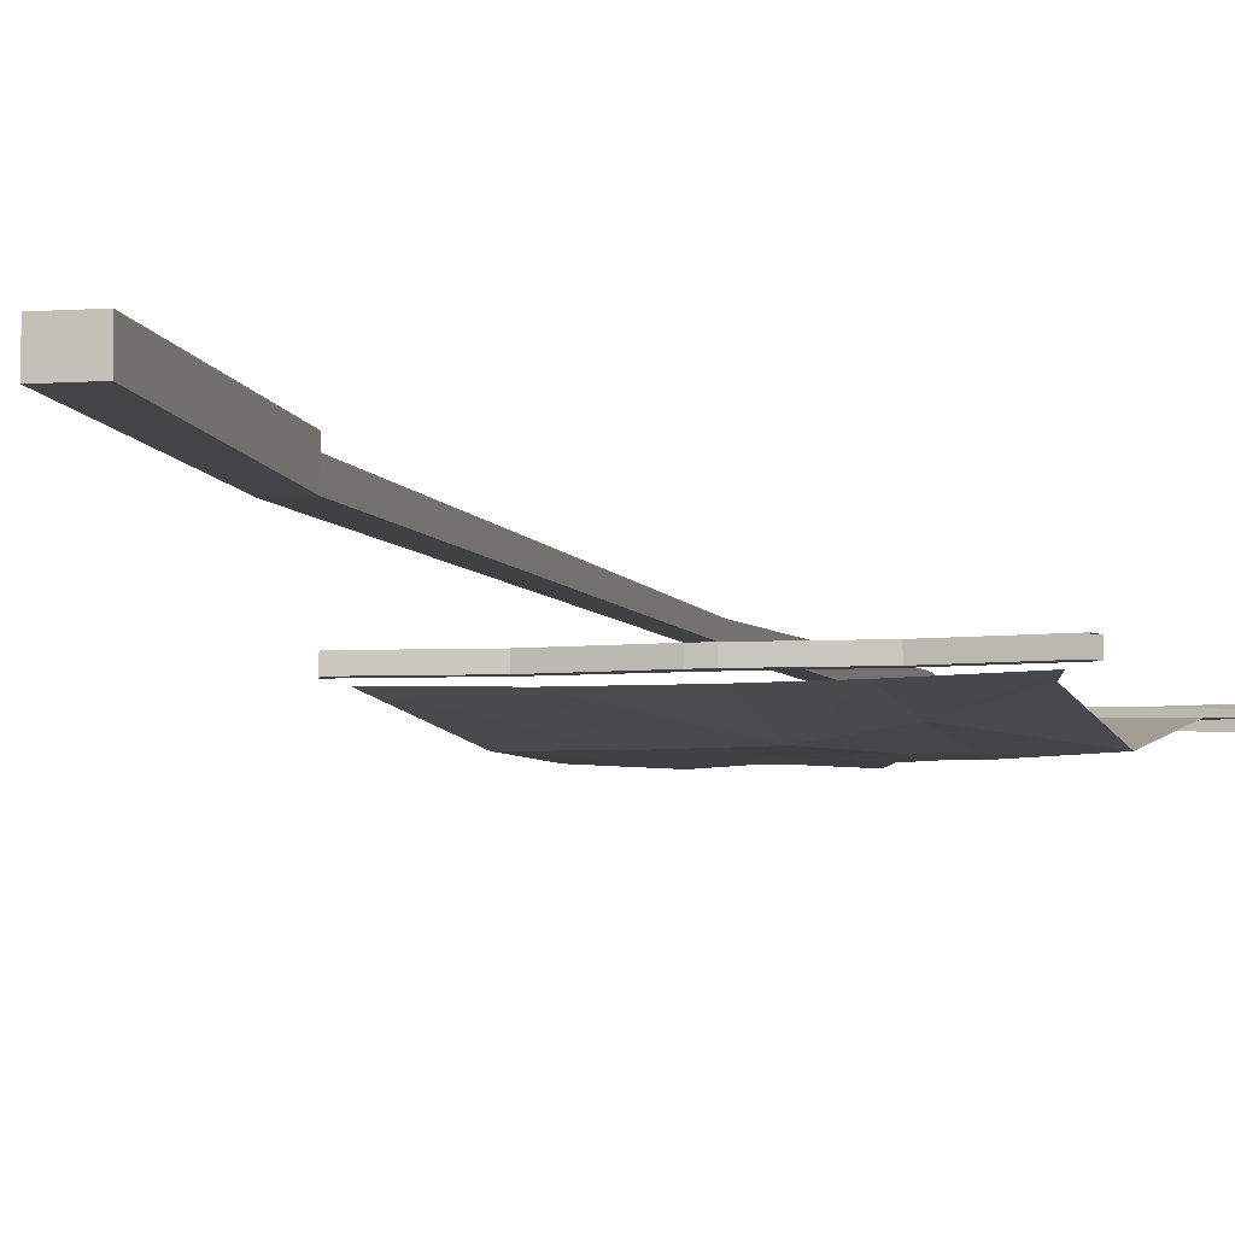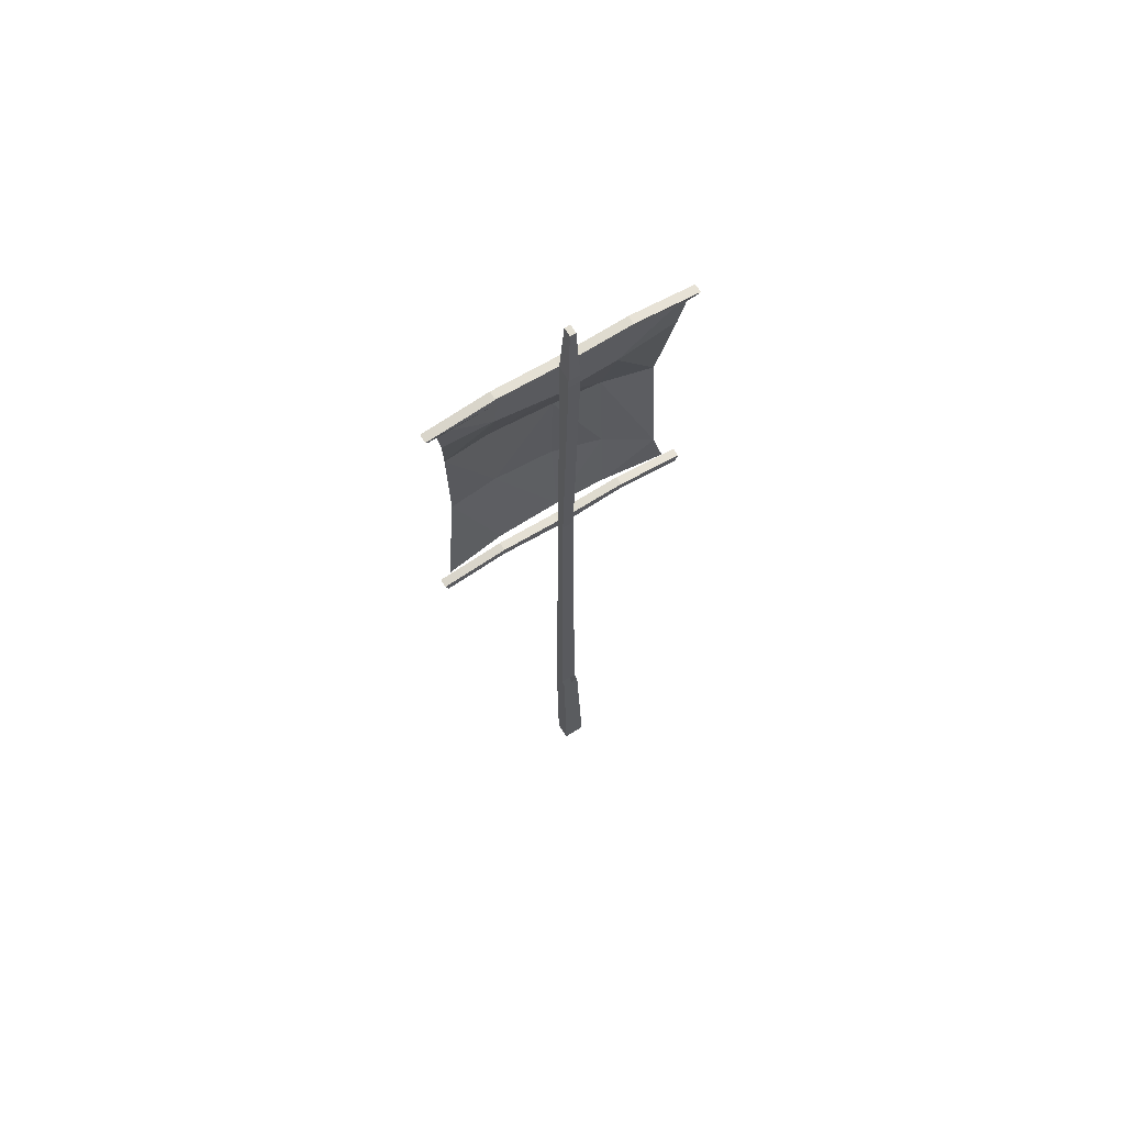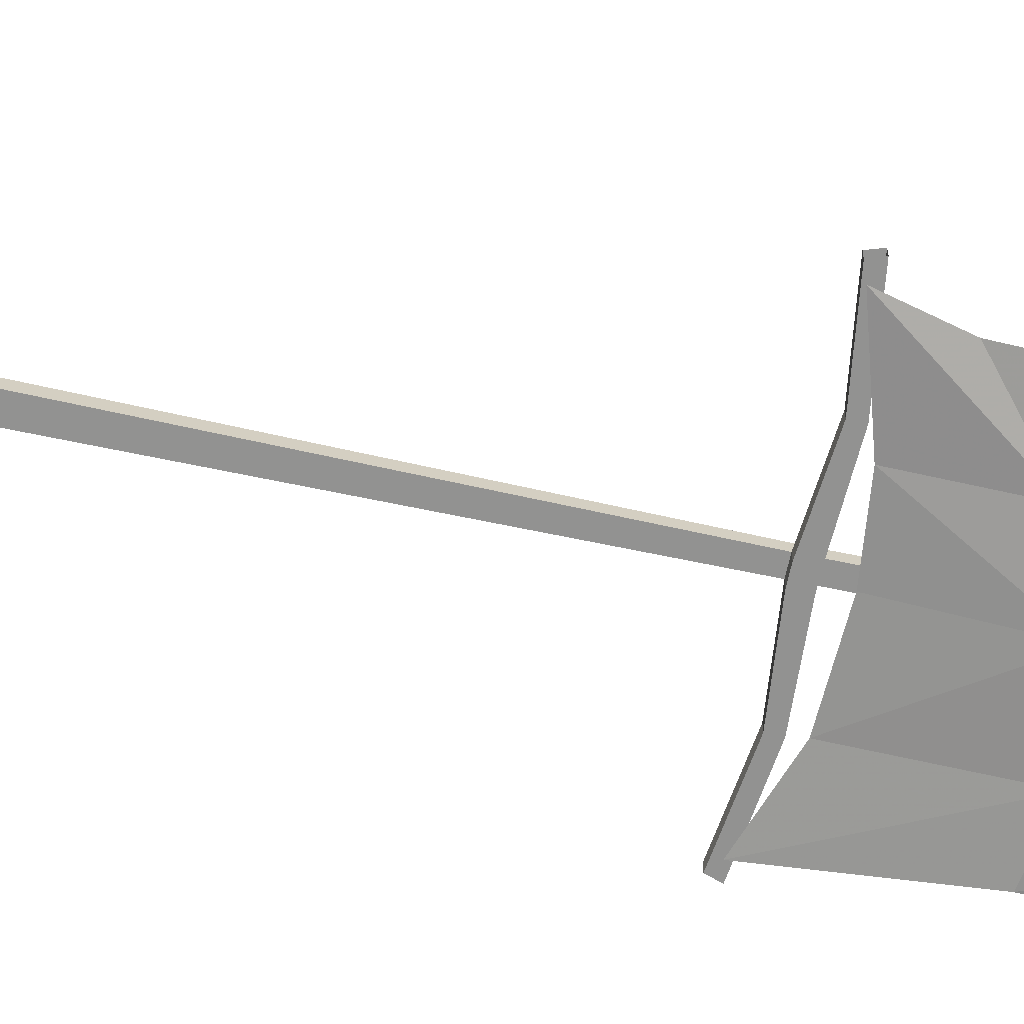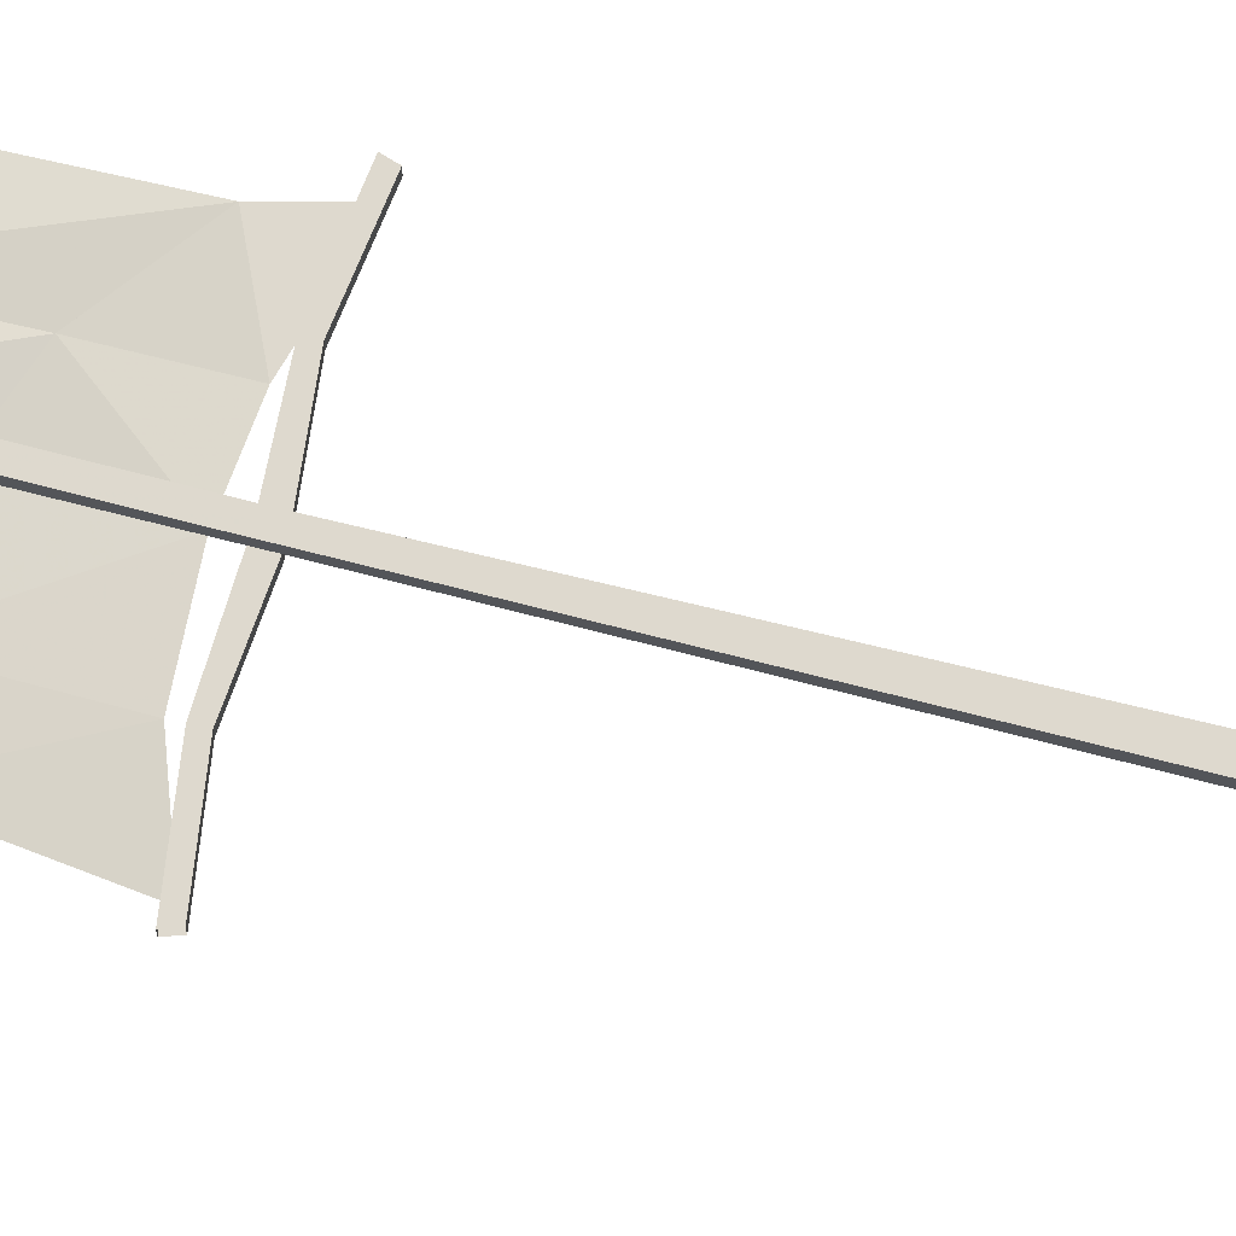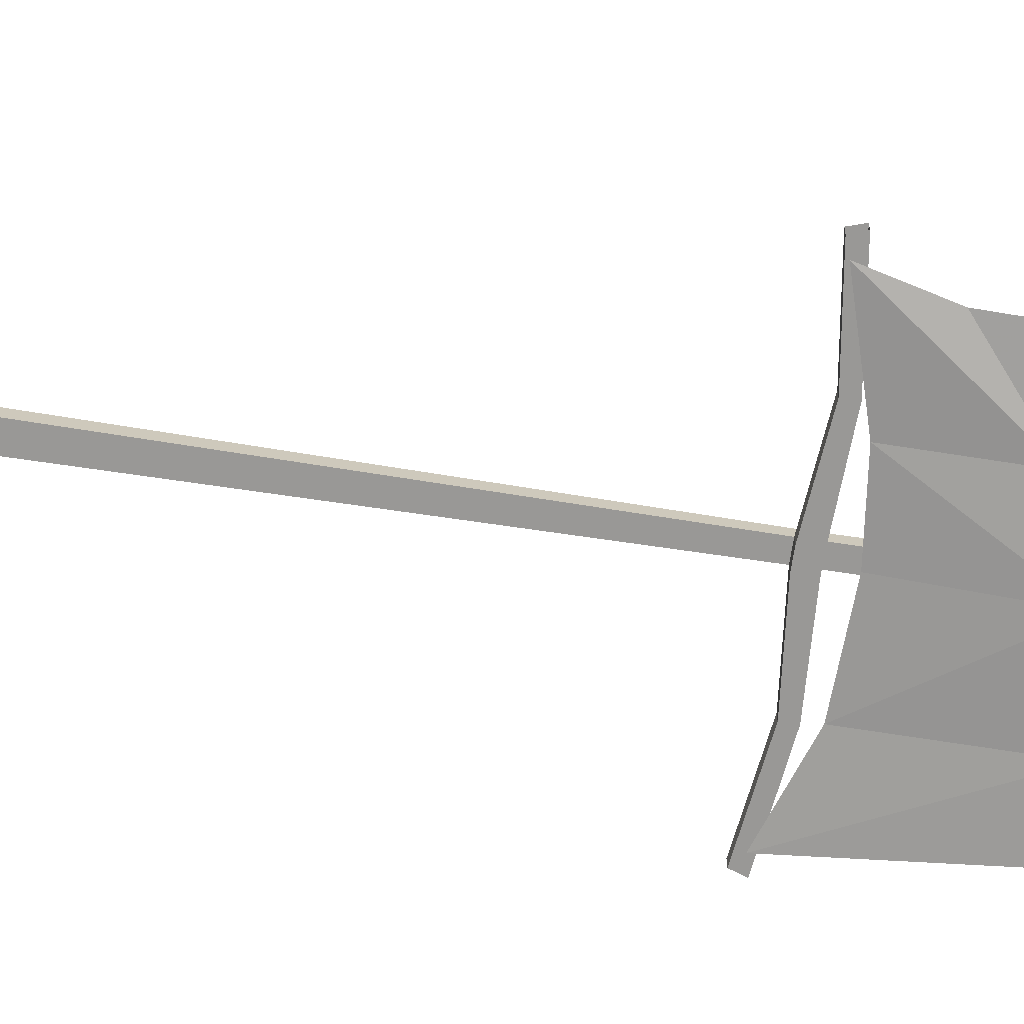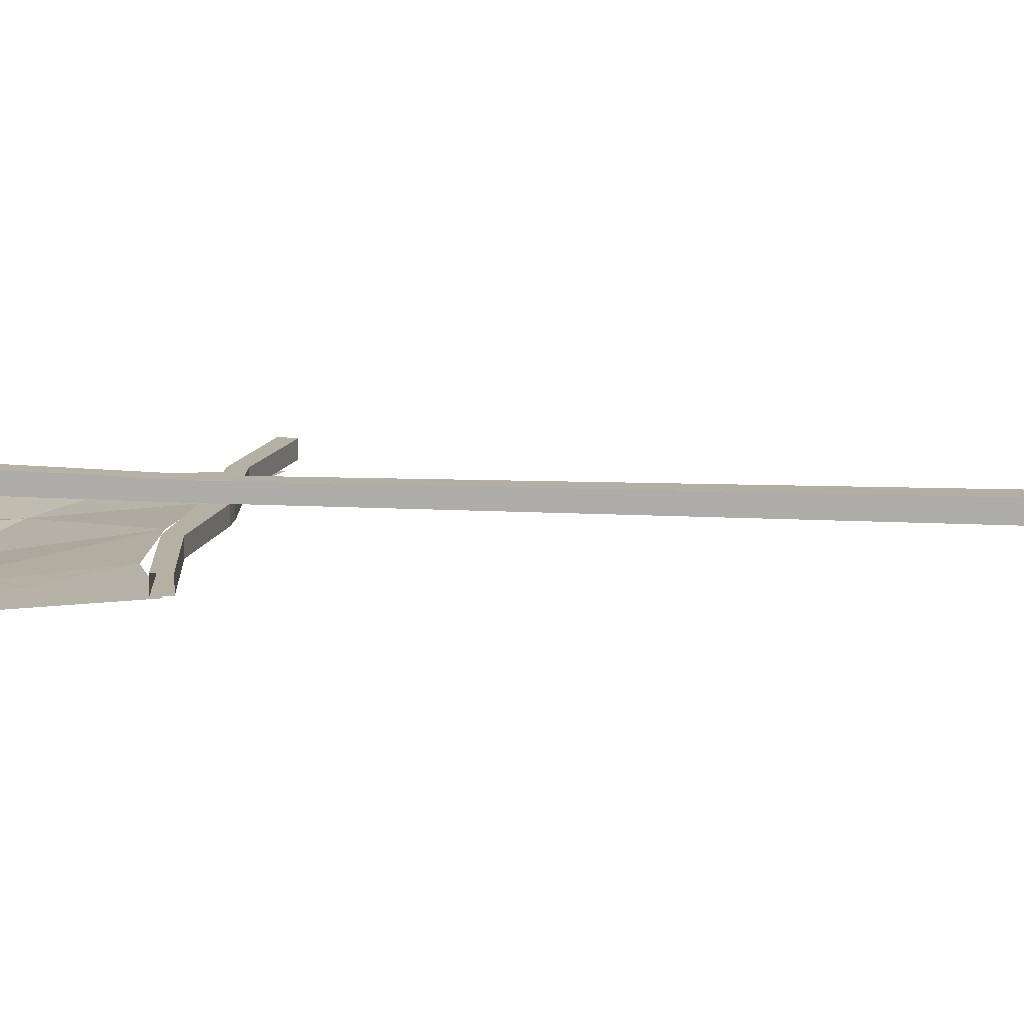
<metadata>
{"format":"obj","ext":"obj","renderer":"f3d","projection":"perspective","resolution":1024,"background":"white","views":[{"elev":-5.3,"azim":-165.2,"up":"+Y"},{"elev":68.0,"azim":148.4,"up":"+Z"},{"elev":-66.3,"azim":-102.3,"up":"+Y"},{"elev":71.6,"azim":104.2,"up":"+Y"},{"elev":-68.6,"azim":-98.8,"up":"+Y"},{"elev":11.4,"azim":97.5,"up":"+Y"}]}
</metadata>
<code>
v 0 0.03906 0.625
v 0.01562 0.03906 0.625
v 0.02344 0.04688 0.4375
v -0.007812 0.04688 0.4375
v 0 0.01562 0.625
v 0.01562 0.01562 0.625
v 0.02344 0.007812 0.4453
v 0.02344 0.007812 0.4141
v 0.02344 0.04688 0.4062
v -0.007812 0.04688 0.4062
v -0.007812 0.007812 0.4453
v -0.007812 -0.01562 0.4453
v 0.02344 -0.01562 0.4453
v 0.1875 0.007812 0.4531
v 0.1875 0.007812 0.4297
v 0.1875 -0.01562 0.4297
v 0.02344 -0.01562 0.4141
v -0.007812 0.007812 0.4141
v 0.02344 0 -0.4375
v 0.02344 0.02344 -0.4375
v -0.007812 0.02344 -0.4375
v -0.007812 0 -0.4375
v -0.1719 0.007812 0.4297
v -0.1719 0.007812 0.4531
v -0.1719 -0.01562 0.4531
v -0.007812 -0.01562 0.4141
v 0.1875 -0.01562 0.4531
v 0.3672 0.007812 0.4297
v 0.3594 0 0.4062
v 0.3594 -0.02344 0.4062
v 0.3672 -0.01562 0.4297
v -0.1719 -0.01562 0.4297
v -0.3438 0 0.4062
v -0.3516 0.007812 0.4297
v -0.3516 -0.01562 0.4297
v -0.007812 -0.02344 -0.4375
v 0.02344 -0.02344 -0.4375
v 0.1875 0 -0.4297
v 0.02344 0 -0.4688
v 0.02344 0.02344 -0.4688
v -0.007812 0.02344 -0.4688
v -0.007812 0 -0.4688
v -0.1719 0 -0.4531
v -0.1719 0 -0.4297
v -0.1719 -0.02344 -0.4297
v -0.007812 -0.02344 -0.4688
v 0.02344 -0.02344 -0.4688
v 0.1875 -0.02344 -0.4531
v 0.1875 -0.02344 -0.4297
v 0.3672 0 -0.4531
v 0.1875 0 -0.4531
v 0.03125 0 -1.672
v 0.03125 0.03125 -1.672
v -0.01562 0.03125 -1.672
v -0.01562 0 -1.672
v 0.03906 0.02344 -2.141
v 0.03906 0.07031 -2.141
v 0.03125 0.04688 -1.672
v -0.01562 0.04688 -1.672
v -0.02344 0.07031 -2.141
v -0.02344 0.02344 -2.141
v -0.1719 -0.02344 -0.4531
v -0.3438 0 -0.4766
v -0.3516 0 -0.4531
v -0.3516 -0.02344 -0.4531
v -0.3438 -0.02344 0.4062
v -0.3438 -0.02344 -0.4766
v 0.3594 0 -0.4766
v 0.3594 -0.02344 -0.4766
v 0.3672 -0.02344 -0.4531
v -0.1484 -0.01562 0.2656
v -0.1719 -0.01562 0.3828
v -0.3359 -0.007812 0.4219
v -0.3125 -0.01562 0.2969
v -0.1406 -0.07031 0.07031
v 0 -0.0625 0.1172
v 0.007812 -0.01562 0.2578
v 0 -0.01562 0.375
v -0.2969 -0.07031 -0.007812
v 0.1797 -0.01562 0.2969
v 0.1719 -0.01562 0.3906
v 0.1719 -0.07031 0.125
v 0.2969 -0.0625 0.125
v 0.3203 -0.01562 0.3125
v 0.3359 -0.007812 0.4141
v 0 -0.07031 -0.1641
v 0.1641 -0.07031 -0.1406
v 0.2891 -0.07031 -0.1641
v 0.007812 -0.03125 -0.3984
v 0.1797 -0.03125 -0.4062
v 0.3359 -0.03125 -0.4609
v -0.1406 -0.05469 -0.2188
v -0.2891 -0.03125 -0.3438
v -0.1328 -0.03125 -0.4141
v -0.3203 -0.03125 -0.4688
v 0.007812 -0.07812 -0.2266
v 0.05469 -0.07031 -0.03906
v 0.007812 -0.07031 0.01562
v -0.04688 -0.07031 -0.03906
v -0.2031 -0.07031 0.01562
v -0.04688 -0.07031 0.08594
v 0.007812 -0.0625 0.2734
v 0.05469 -0.07031 0.08594
v 0.2109 -0.07031 0.01562
f 1 2 3
f 1 3 4
f 1 4 5
f 1 5 2
f 2 5 6
f 2 6 7
f 2 7 3
f 3 7 8
f 3 8 9
f 3 9 10
f 3 10 4
f 4 10 11
f 4 11 5
f 5 11 6
f 6 11 7
f 7 11 12
f 7 12 13
f 7 13 14
f 7 14 8
f 8 14 15
f 8 15 16
f 8 16 17
f 8 17 18
f 8 18 19
f 8 19 20
f 8 20 9
f 9 20 10
f 10 20 21
f 10 21 22
f 10 22 18
f 10 18 11
f 11 18 23
f 11 23 24
f 11 24 25
f 11 25 12
f 12 25 26
f 12 26 17
f 12 17 13
f 13 17 16
f 13 16 27
f 13 27 14
f 14 27 28
f 14 28 15
f 15 28 29
f 15 29 30
f 15 30 16
f 16 30 27
f 27 30 31
f 27 31 28
f 28 31 29
f 29 31 30
f 18 17 26
f 18 26 23
f 23 26 32
f 23 32 33
f 23 33 24
f 24 33 34
f 24 34 35
f 24 35 25
f 25 35 32
f 25 32 26
f 22 19 18
f 19 22 36
f 19 36 37
f 19 37 38
f 19 38 39
f 19 39 20
f 20 39 40
f 20 40 21
f 21 40 41
f 21 41 22
f 22 41 42
f 22 42 43
f 22 43 44
f 22 44 45
f 22 45 36
f 36 45 46
f 36 46 47
f 36 47 37
f 37 47 48
f 37 48 49
f 37 49 38
f 38 49 50
f 38 50 51
f 38 51 39
f 39 51 48
f 39 48 47
f 39 47 42
f 39 42 52
f 39 52 53
f 39 53 40
f 40 53 41
f 41 53 54
f 41 54 55
f 41 55 42
f 42 55 52
f 52 55 56
f 52 56 57
f 52 57 58
f 58 57 59
f 59 57 60
f 59 60 61
f 59 61 55
f 55 61 56
f 42 47 46
f 42 46 43
f 43 46 62
f 43 62 63
f 43 63 44
f 44 63 64
f 44 64 65
f 44 65 45
f 45 65 62
f 45 62 46
f 32 66 33
f 66 32 35
f 62 67 63
f 67 62 65
f 51 68 69
f 51 69 48
f 48 69 49
f 49 69 70
f 49 70 50
f 50 68 51
f 56 61 60
f 56 60 57
f 71 72 73
f 71 73 74
f 71 77 72
f 77 78 72
f 78 77 80
f 78 80 81
f 80 84 81
f 81 84 85
f 71 74 75
f 71 75 76
f 71 76 77
f 77 76 82
f 77 82 80
f 80 82 83
f 80 83 84
f 75 74 79
f 71 72 78
f 71 78 77
f 71 74 72
f 72 74 73
f 78 81 77
f 77 81 80
f 80 81 85
f 80 85 84
f 71 77 75
f 71 75 79
f 71 79 74
f 77 80 76
f 80 84 82
f 80 82 76
f 75 77 76
f 84 83 82
f 76 82 86
f 82 83 87
f 82 87 86
f 75 76 92
f 75 92 93
f 75 93 79
f 92 76 86
f 83 88 87
f 76 86 87
f 76 87 82
f 82 87 88
f 82 88 83
f 86 89 90
f 86 90 87
f 87 90 91
f 87 91 88
f 75 79 92
f 75 92 86
f 75 86 76
f 79 93 92
f 92 93 94
f 92 94 89
f 92 89 86
f 93 95 94
f 86 87 89
f 87 88 90
f 87 90 89
f 92 86 94
f 92 94 95
f 92 95 93
f 94 86 89
f 88 91 90
f 96 97 98
f 96 98 99
f 99 98 100
f 100 98 101
f 101 98 102
f 102 98 103
f 103 98 97
f 103 97 104

</code>
